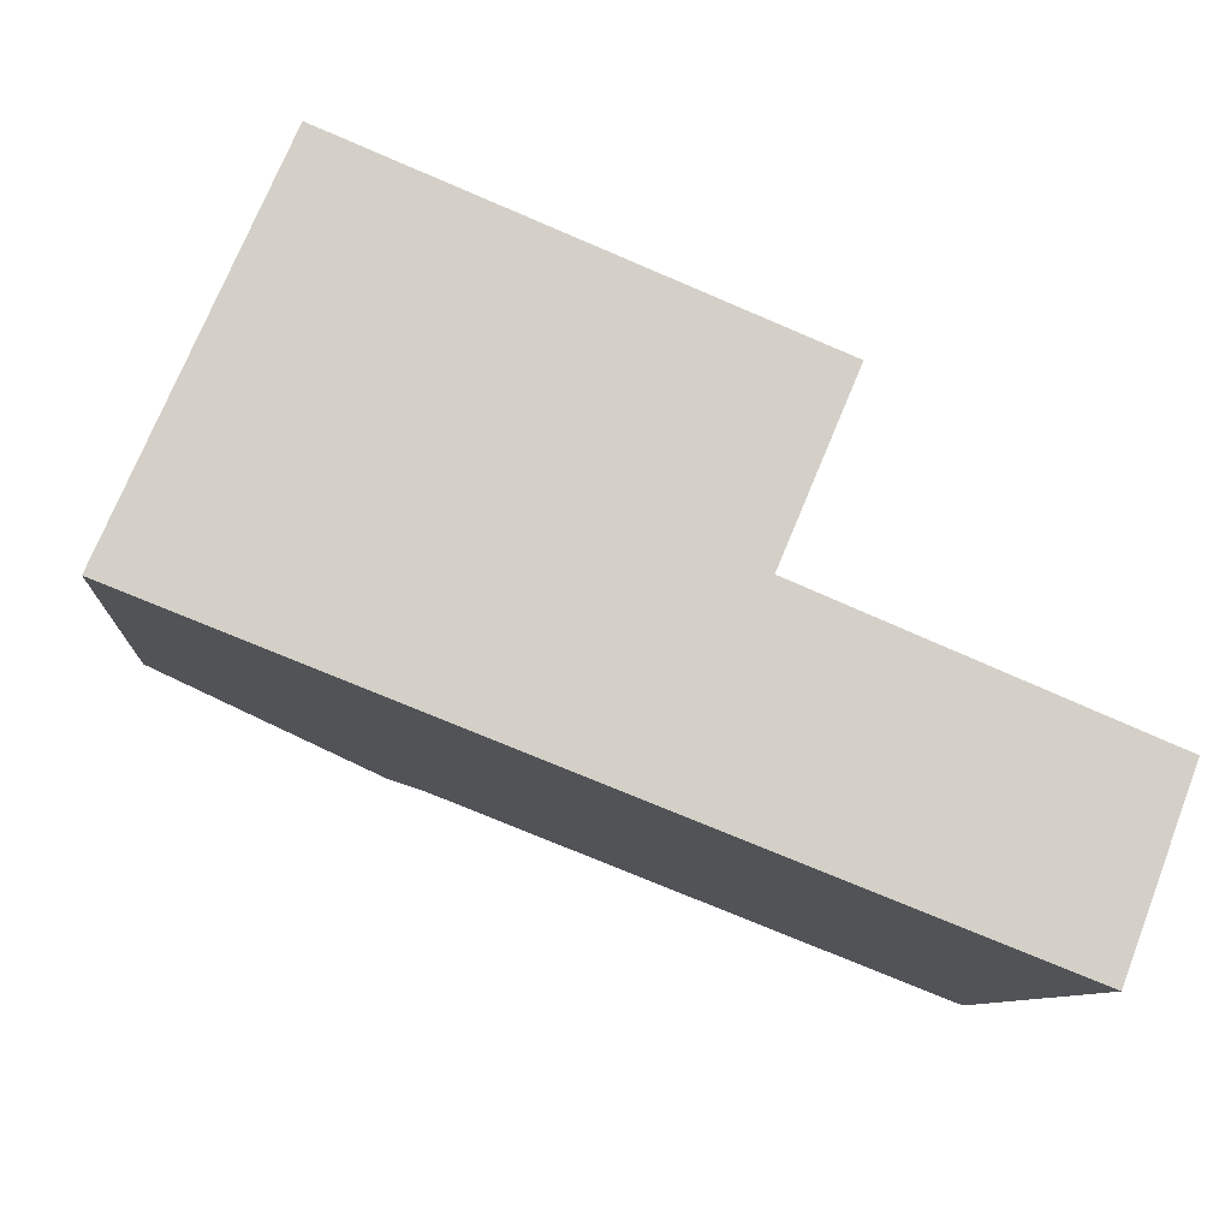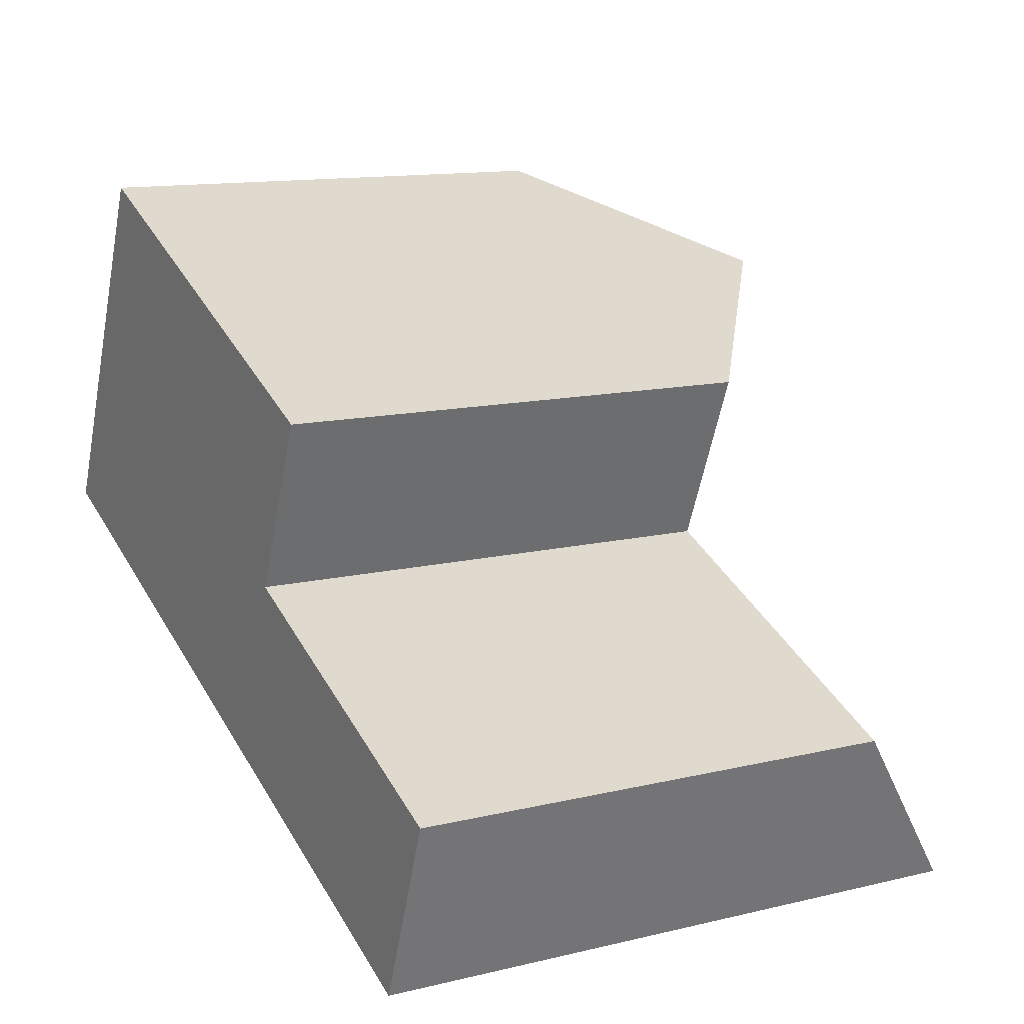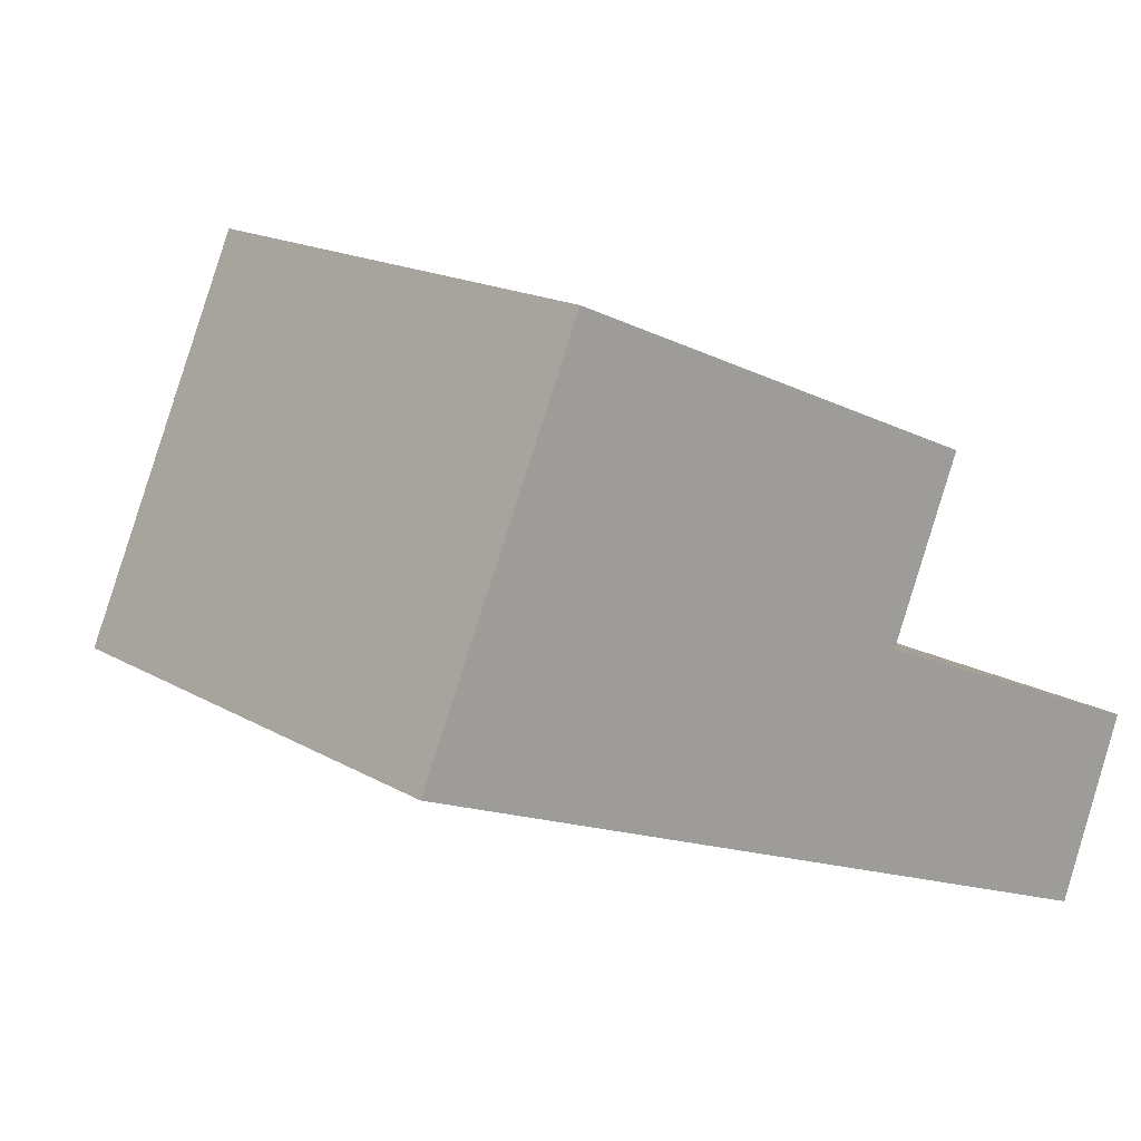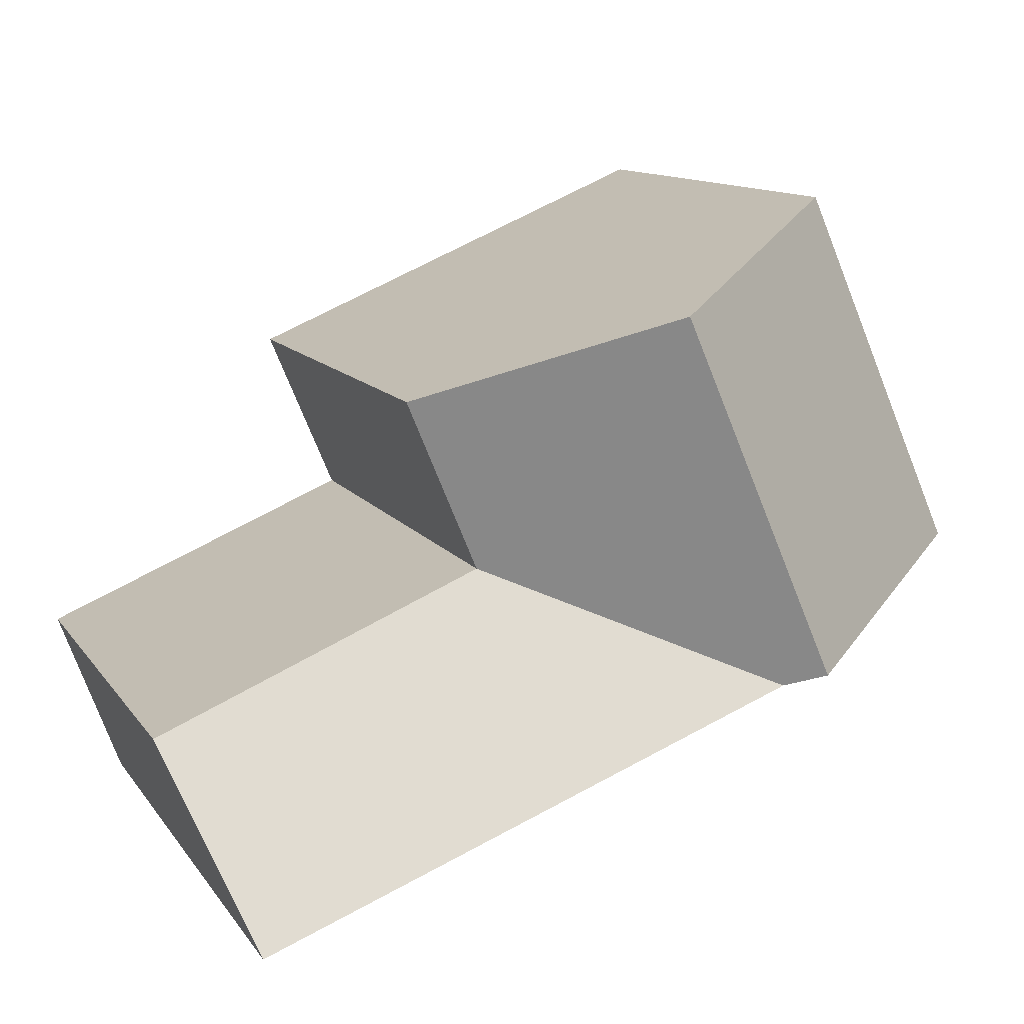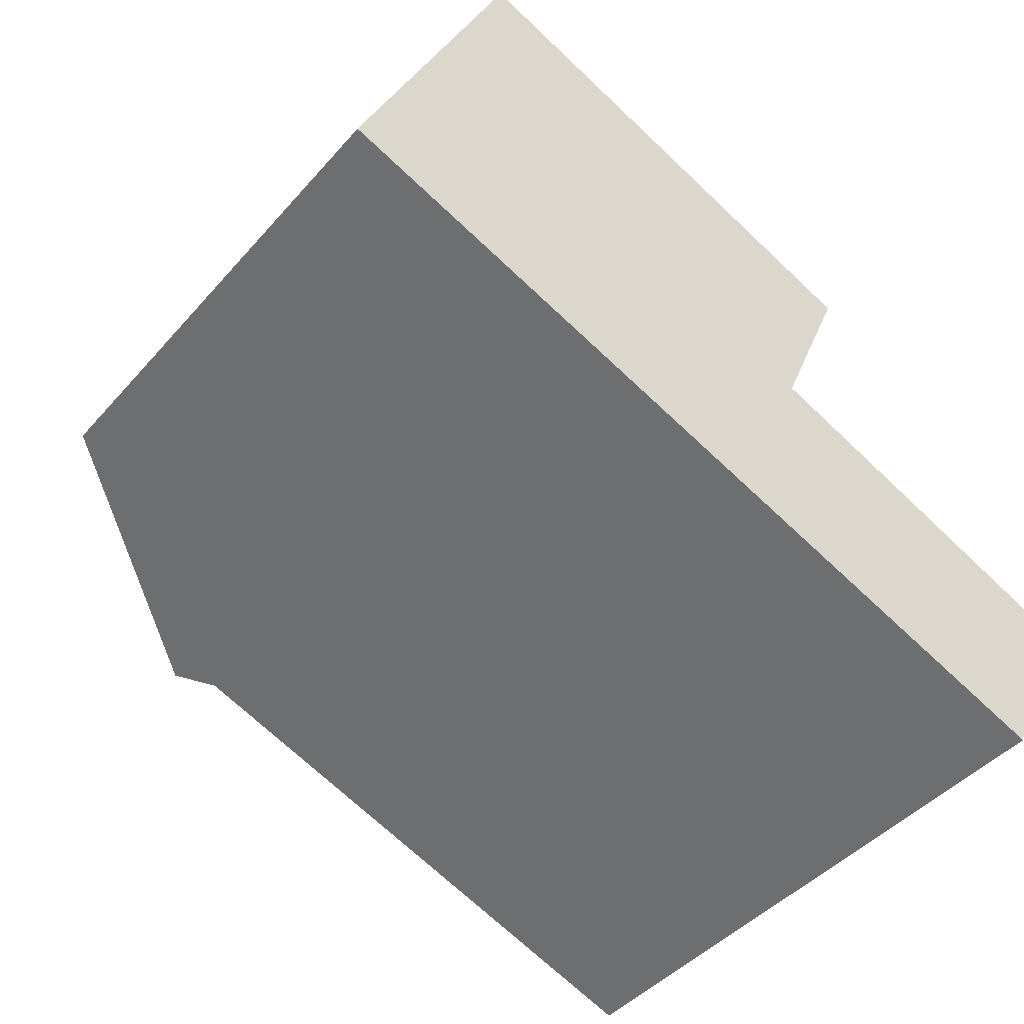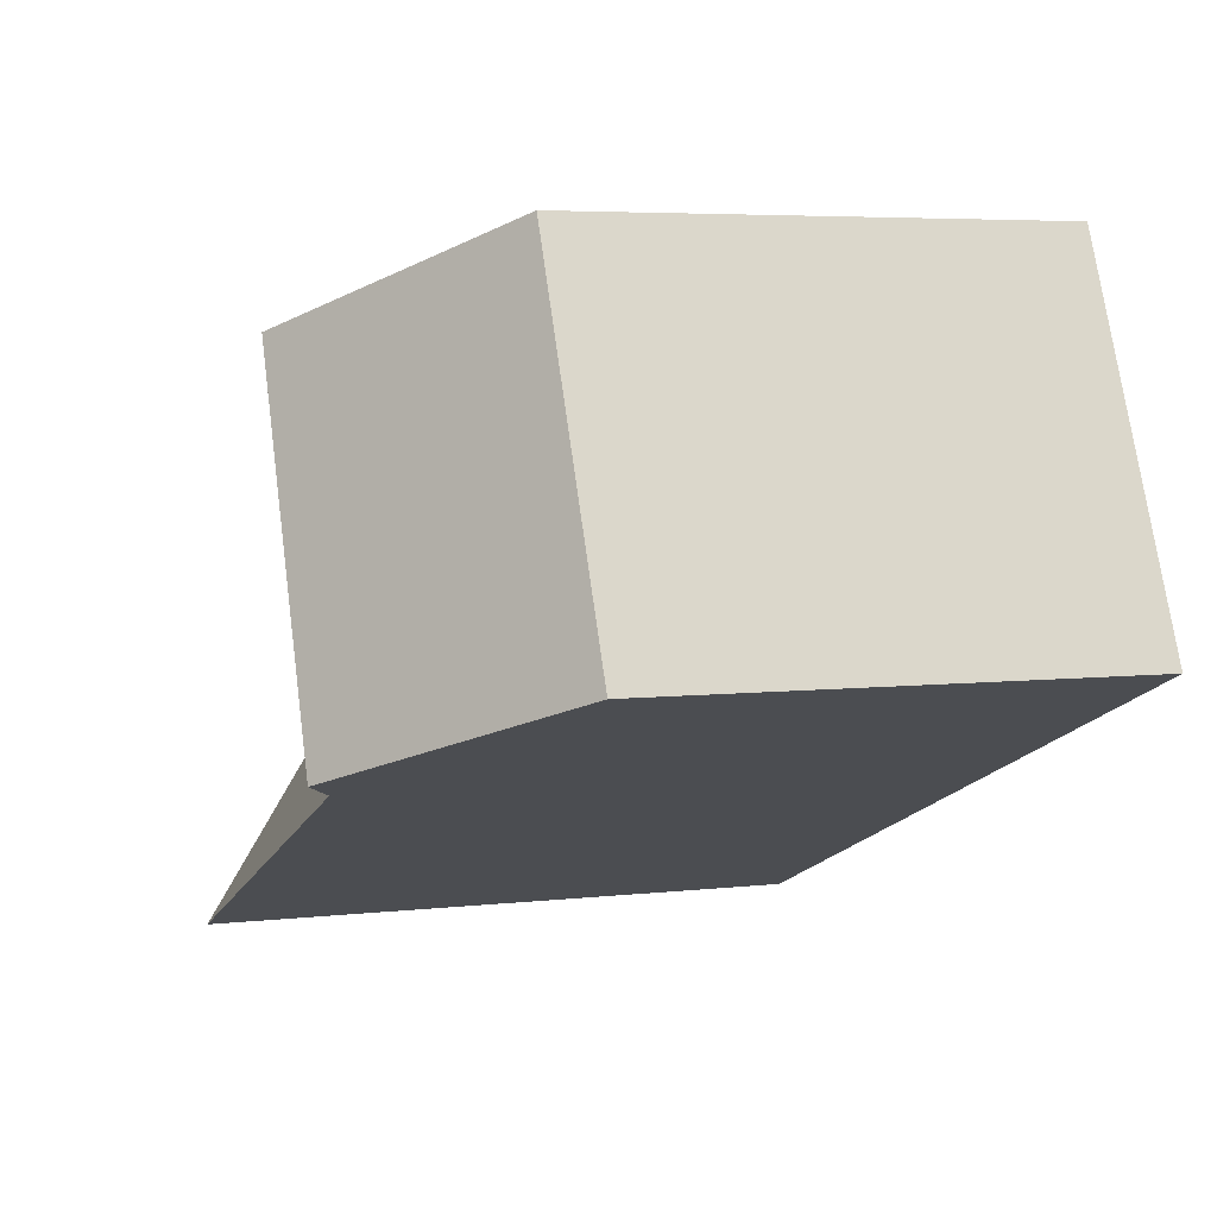
<metadata>
{"format":"obj","ext":"obj","renderer":"f3d","projection":"perspective","resolution":1024,"background":"white","views":[{"elev":-9.0,"azim":-4.1,"up":"+Z"},{"elev":12.8,"azim":61.0,"up":"+Z"},{"elev":16.6,"azim":-40.4,"up":"+Z"},{"elev":12.0,"azim":158.5,"up":"+Z"},{"elev":-43.9,"azim":-37.8,"up":"+Z"},{"elev":5.1,"azim":-110.1,"up":"+Z"}]}
</metadata>
<code>
v 6.333 -0.1311 2.864
v 6.333 -0.01405 2.864
v 6.345 -0.03948 2.898
v 6.345 -0.1311 2.898
v 6.183 -0.1311 2.922
v 6.213 -0.1311 2.991
v 6.213 -0.03948 2.991
v 6.183 -0.03948 2.922
v 6.255 -0.00793 2.974
v 6.226 -0.00744 2.906
v 6.183 -0.03948 2.922
v 6.226 -0.00744 2.906
v 6.232 -0.01238 2.903
v 6.333 -0.01405 2.864
v 6.183 -0.1311 2.922
v 6.333 -0.1311 2.864
v 6.283 -0.03948 2.924
v 6.345 -0.1311 2.898
v 6.345 -0.03948 2.898
v 6.283 -0.03948 2.924
v 6.283 -0.1311 2.924
v 6.283 -0.1311 2.924
v 6.213 -0.1311 2.991
v 6.183 -0.1311 2.922
v 6.296 -0.1311 2.956
v 6.333 -0.1311 2.864
v 6.345 -0.1311 2.898
v 6.296 -0.03948 2.956
v 6.255 -0.00793 2.974
v 6.213 -0.03948 2.991
v 6.213 -0.1311 2.991
v 6.296 -0.1311 2.956
v 6.283 -0.03948 2.924
v 6.296 -0.03948 2.956
v 6.296 -0.1311 2.956
v 6.283 -0.1311 2.924
f 1 2 3
f 1 3 4
f 5 6 7
f 5 7 8
f 9 10 8
f 9 8 7
f 11 12 13
f 11 13 14
f 15 11 16
f 16 11 14
f 13 17 3
f 13 3 2
f 18 19 20
f 18 20 21
f 22 23 24
f 25 23 22
f 22 24 26
f 27 22 26
f 28 29 30
f 28 30 31
f 28 31 32
f 9 28 17
f 9 17 13
f 9 13 10
f 20 34 35
f 20 35 36

</code>
